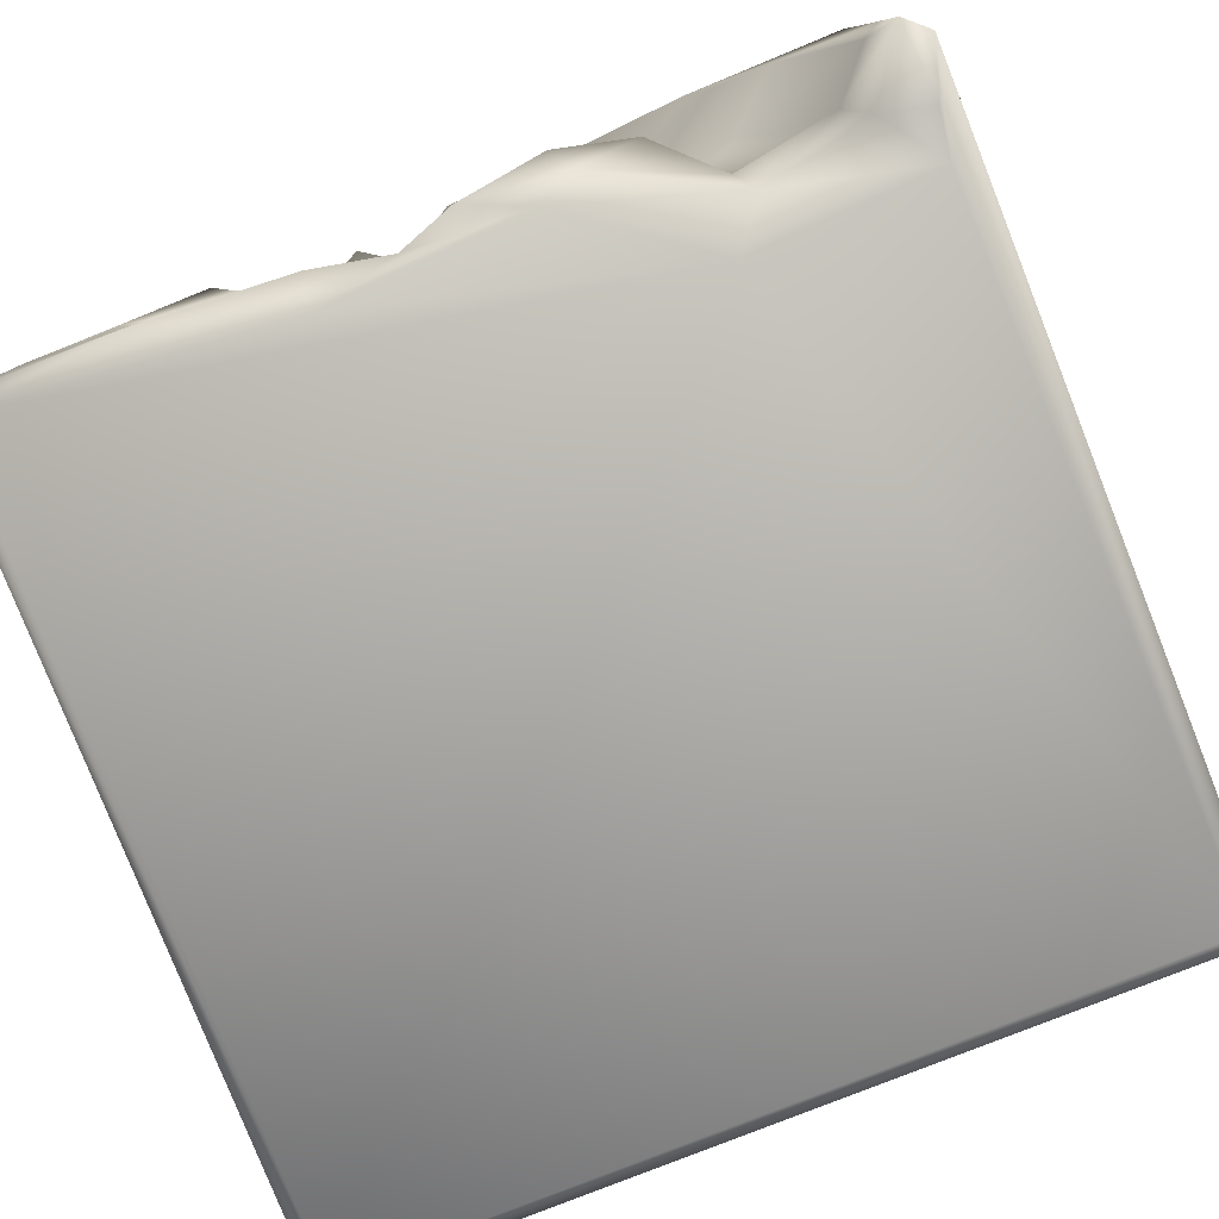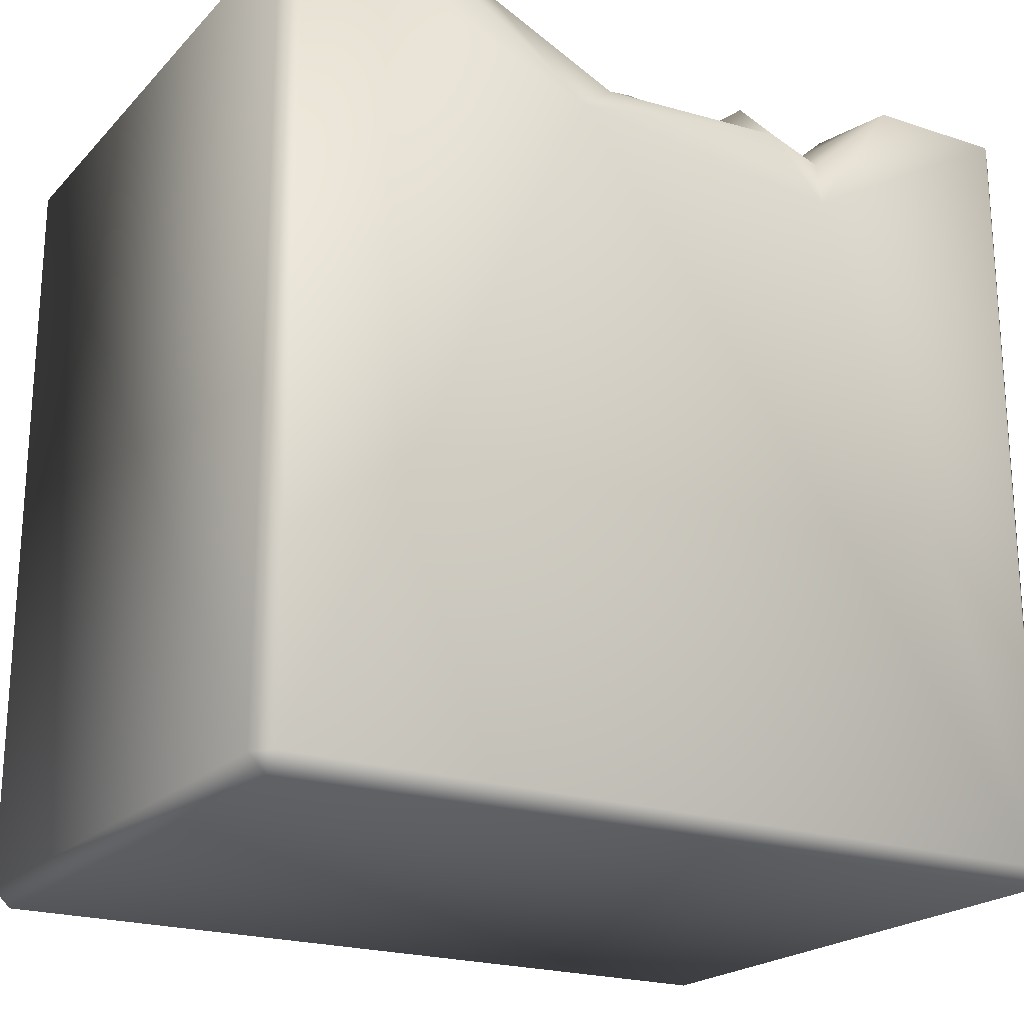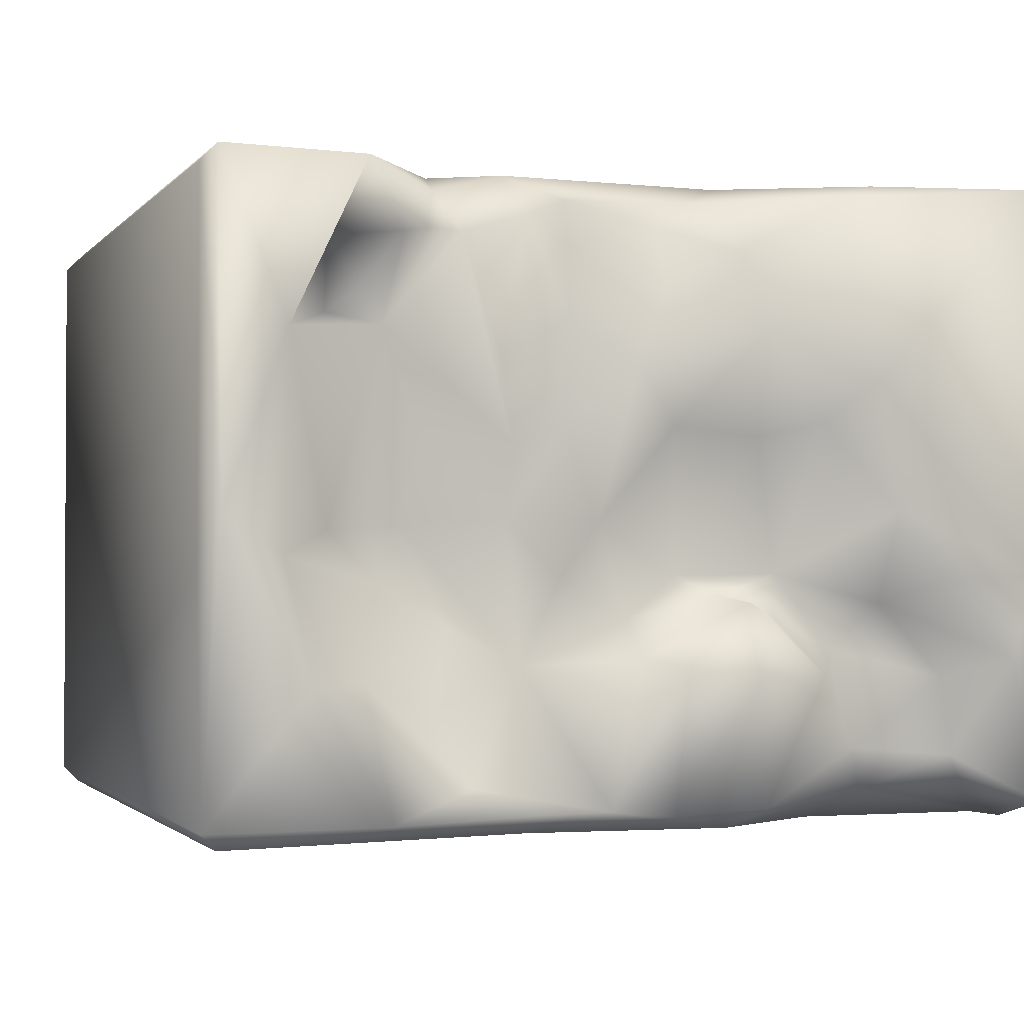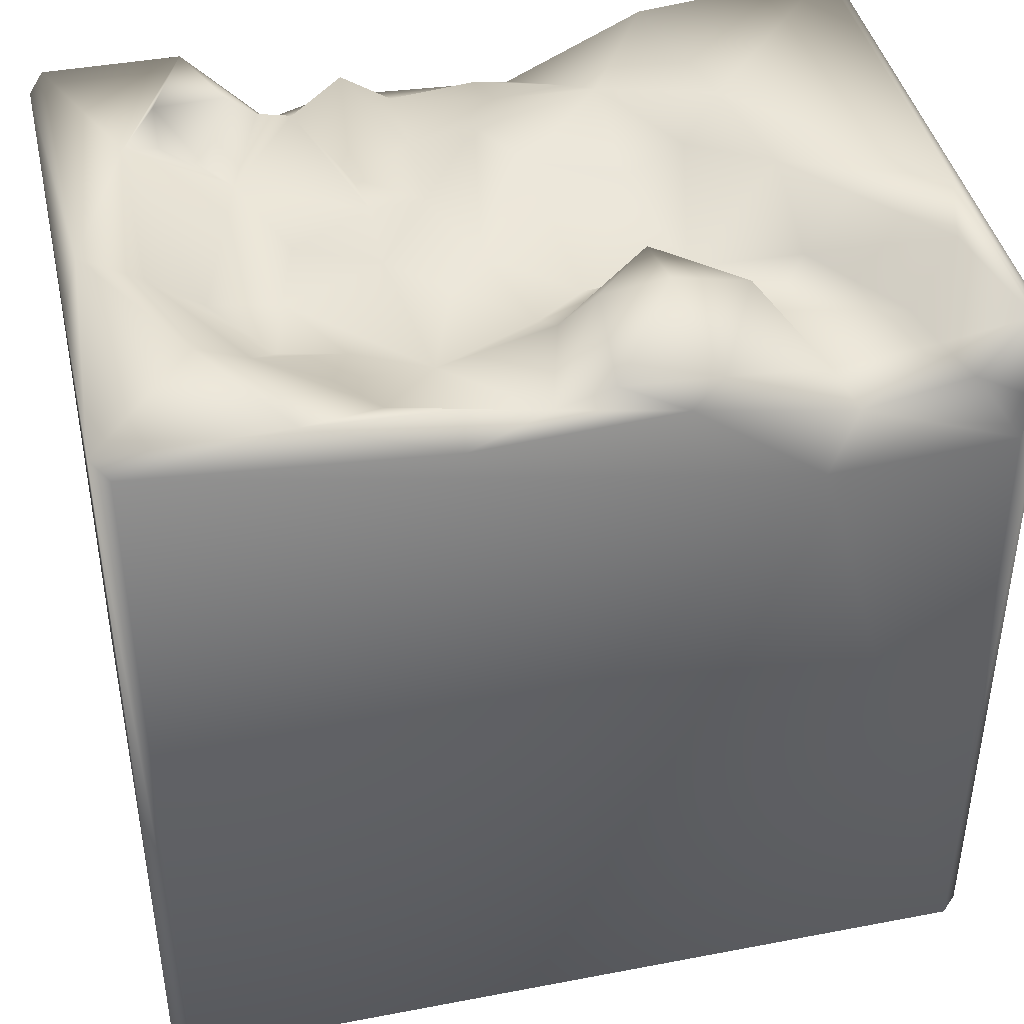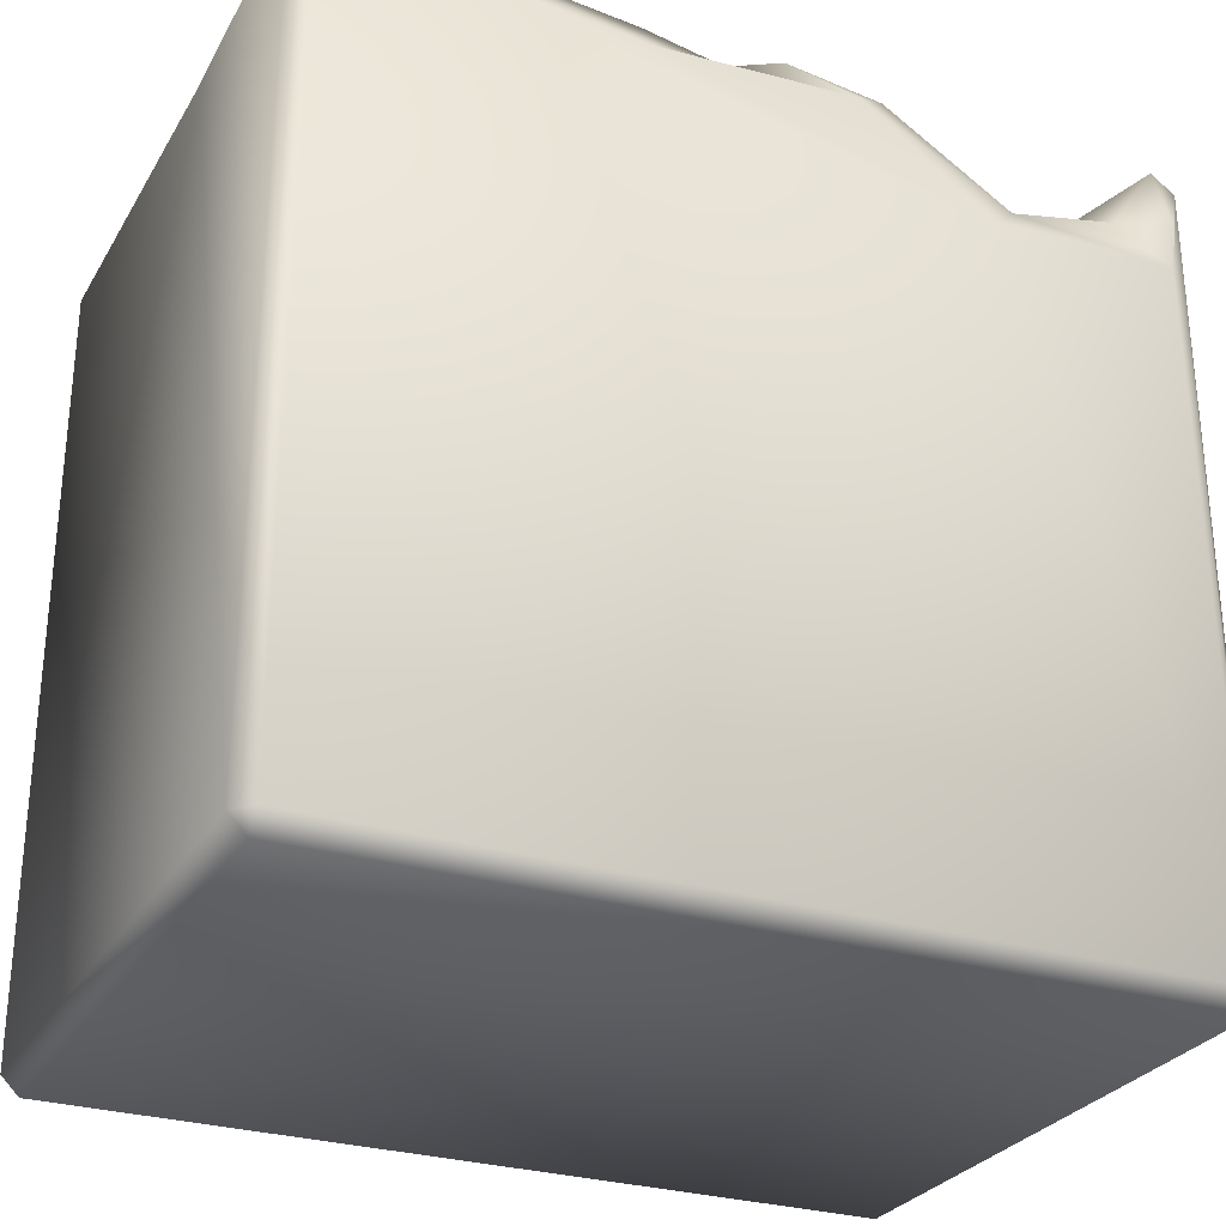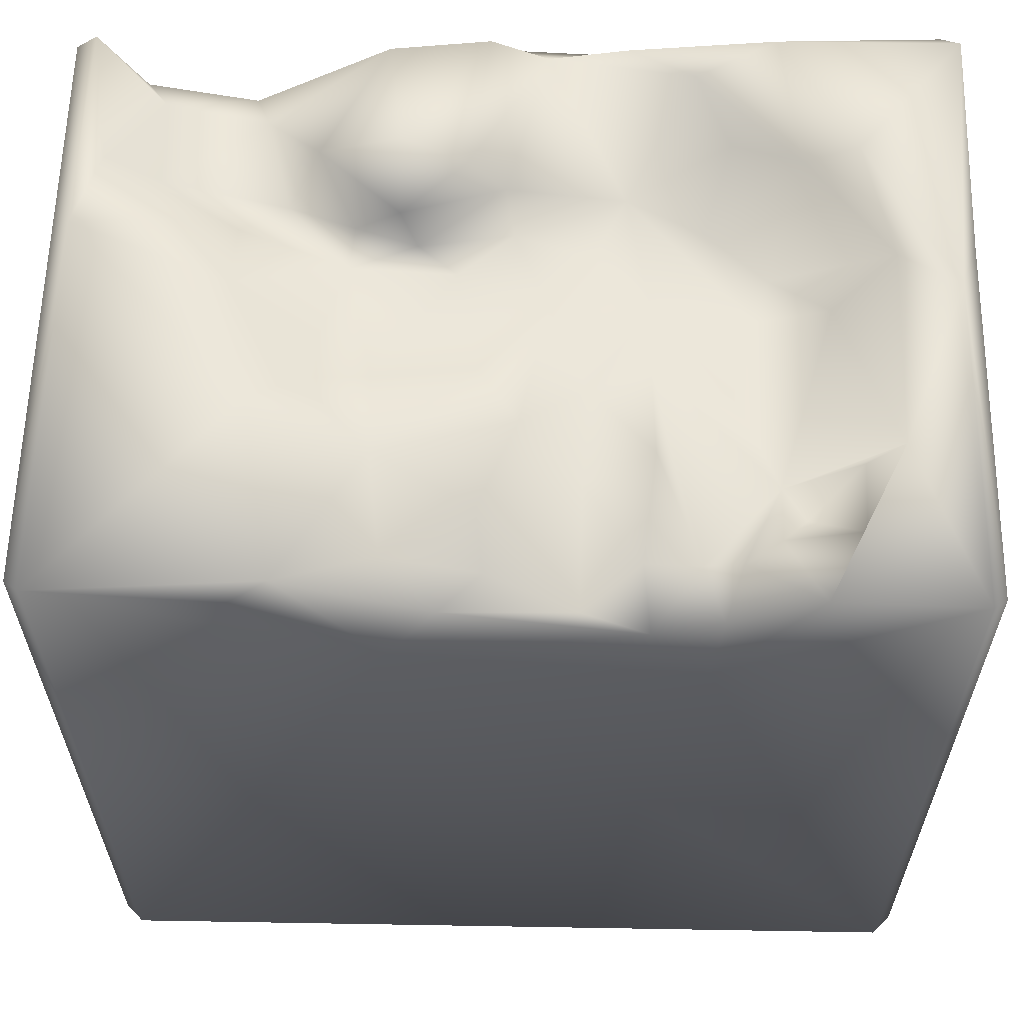
<metadata>
{"format":"obj","ext":"obj","renderer":"f3d","projection":"perspective","resolution":1024,"background":"white","views":[{"elev":-79.7,"azim":-158.4,"up":"+Z"},{"elev":-21.2,"azim":-31.0,"up":"+Y"},{"elev":-1.7,"azim":161.0,"up":"+Z"},{"elev":42.0,"azim":167.1,"up":"+Y"},{"elev":-28.2,"azim":155.0,"up":"+Y"},{"elev":60.7,"azim":1.0,"up":"+Y"}]}
</metadata>
<code>
o Liquid_Domain
v -8.134 -8.756 6.217
v -8.487 -8.756 5.864
v -8.134 -9.109 5.864
v 8.134 -8.756 6.217
v 8.487 -8.756 5.864
v 8.134 -9.109 5.864
v -8.487 -8.756 -5.864
v 8.487 -8.756 -5.864
v -8.134 -9.109 -5.864
v 8.134 -9.109 -5.864
v -8.134 -8.756 -6.217
v 8.134 -8.756 -6.217
v -8.489 6.79 5.853
v -8.465 6.65 -5.823
v -7.951 4.664 -6.204
v -4.321 4.495 -6.215
v -2.102 4.931 6.202
v 3.597 4.359 6.203
v 2.494 5.664 6.108
v 8.45 7.028 -5.888
v -1.744 6.398 -6.166
v 8.163 6.982 6.174
v 8.456 6.673 -1.385
v 2.216 6.193 -6.155
v -1.215 5.707 5.763
v 3.806 5.502 5.786
v 8.454 6.713 5.881
v -5.078 5.354 -5.618
v -8.093 5.564 -6.205
v 8.125 6.763 -6.208
v -8.152 7.091 6.183
v 1.256 5.68 5.706
v 4.039 5.53 1.198
v 4.482 5.511 -0.4665
v 4.77 5.243 -1.572
v 3.585 5.637 -2.342
v -4.276 5.636 -2.82
v -6.756 5.648 -3.41
v -4.762 5.7 -4.769
v -4.025 6.941 5.846
v -2.238 6.034 4.852
v -0.4125 6.145 5.222
v 3.399 6.043 4.962
v 4.101 6.183 4.977
v 1.299 6.086 3.402
v 4.843 5.732 3.22
v 5.266 5.77 3.891
v 2.611 5.973 2.637
v 5.891 5.785 -0.56
v -1.042 5.565 -1.396
v 2.535 6.056 -0.3493
v -3.06 5.771 -1.366
v 1.469 6.06 -1.451
v 0.0133 5.675 -2.227
v 2.115 5.631 -3.096
v -2.972 5.89 -2.193
v -1.783 5.926 -1.782
v 5.402 6.62 -3.334
v -0.1684 6.115 -2.975
v 4.079 6.337 -3.908
v 3.414 6.698 -5.264
v -6.72 6.042 -4.929
v -8.029 7.048 -5.759
v 5.422 7.008 6.117
v 2.334 6.626 5.244
v -0.5693 6.421 4.082
v 4.717 6.748 4.817
v 6.154 6.818 4.66
v 6.203 6.771 3.283
v 1.382 6.084 1.447
v -2.527 6.159 1.263
v 2.513 6.324 1.021
v 0.68 5.949 -0.4185
v -5.129 6.144 -1.939
v -2.093 6.791 -1.909
v -3.656 6.76 -3.304
v 0.6164 6.532 -5.788
v -7.169 5.77 -5.649
v -4.713 6.672 6.139
v -2.436 6.905 3.253
v -0.5954 6.7 1.398
v -3.777 6.52 1.541
v 6.973 6.916 -1.052
v -0.873 6.767 -3.115
v -2.425 6.744 -5.808
v 2.136 6.838 -5.77
v 6.899 7.026 3.008
v 0.1605 6.816 2.56
v 8.107 7.055 -0.323
v -4.646 7.079 2.332
v -8.121 7.053 -1.419
v -5.108 7.037 -0.1419
v -6.117 7.07 -1.494
v -7.654 6.886 -3.016
v 6.404 7.037 -3.381
v -2.118 7.138 -3.367
v -0.4951 6.927 -5.875
v 4.96 7.037 -5.869
f 3 1 2
f 3 6 4
f 1 3 4
f 4 6 5
f 10 5 6
f 9 3 2
f 7 9 2
f 8 5 10
f 10 3 9
f 6 3 10
f 9 7 11
f 10 9 11
f 12 10 11
f 8 10 12
f 2 1 13
f 27 4 5
f 12 11 16
f 2 14 7
f 7 14 11
f 22 4 27
f 4 17 1
f 11 15 16
f 4 18 17
f 4 22 18
f 18 19 17
f 20 8 12
f 11 14 15
f 27 5 23
f 13 14 2
f 5 8 23
f 16 15 28
f 17 31 1
f 19 25 17
f 19 32 25
f 22 64 18
f 23 8 20
f 15 14 29
f 15 29 78
f 28 15 78
f 12 16 30
f 1 31 13
f 26 19 18
f 46 34 33
f 49 35 34
f 35 36 34
f 37 39 38
f 28 78 62
f 16 28 21
f 24 16 21
f 16 24 30
f 40 17 25
f 18 64 26
f 25 41 40
f 25 32 42
f 26 43 19
f 43 26 44
f 43 72 48
f 46 72 43
f 33 72 46
f 49 34 46
f 51 72 33
f 50 52 71
f 34 51 33
f 73 54 50
f 53 54 73
f 51 55 53
f 34 55 51
f 57 56 52
f 50 57 52
f 34 36 55
f 83 35 49
f 52 37 74
f 56 37 52
f 50 54 57
f 58 35 83
f 54 59 57
f 37 38 74
f 53 55 54
f 55 59 54
f 60 55 36
f 61 55 60
f 39 62 38
f 39 28 62
f 63 78 29
f 28 85 21
f 17 79 31
f 17 40 79
f 32 19 65
f 19 43 65
f 26 64 44
f 42 41 25
f 42 66 41
f 32 66 42
f 45 66 32
f 32 65 45
f 44 46 43
f 47 46 67
f 67 46 44
f 68 47 67
f 66 45 88
f 43 48 65
f 48 45 65
f 46 47 69
f 45 70 88
f 48 70 45
f 72 70 48
f 73 88 70
f 46 87 49
f 50 71 81
f 71 52 82
f 73 50 81
f 51 73 70
f 72 51 70
f 51 53 73
f 56 57 75
f 59 75 57
f 94 74 38
f 56 76 37
f 36 35 58
f 60 36 58
f 37 76 39
f 55 77 59
f 55 61 77
f 85 28 39
f 14 63 29
f 24 21 77
f 30 20 12
f 64 67 44
f 40 41 80
f 80 41 66
f 47 68 69
f 88 80 66
f 80 71 82
f 87 46 69
f 81 71 80
f 88 73 81
f 92 82 52
f 49 87 83
f 52 74 92
f 93 92 74
f 74 94 93
f 75 59 84
f 76 56 75
f 59 77 84
f 94 38 62
f 85 39 76
f 97 84 77
f 61 60 58
f 77 61 86
f 78 63 62
f 21 85 97
f 97 77 21
f 86 24 77
f 24 86 98
f 24 98 30
f 31 79 40
f 40 90 31
f 64 68 67
f 22 87 64
f 80 90 40
f 68 64 87
f 69 68 87
f 22 89 87
f 22 27 89
f 80 82 90
f 81 80 88
f 31 91 13
f 90 91 31
f 82 92 90
f 89 83 87
f 27 23 89
f 92 91 90
f 92 93 91
f 93 94 91
f 13 91 14
f 89 95 83
f 75 84 96
f 91 63 14
f 94 63 91
f 75 96 76
f 95 58 83
f 84 97 96
f 96 85 76
f 95 98 58
f 89 20 95
f 89 23 20
f 94 62 63
f 58 98 61
f 96 97 85
f 98 86 61
f 20 98 95
f 20 30 98

</code>
